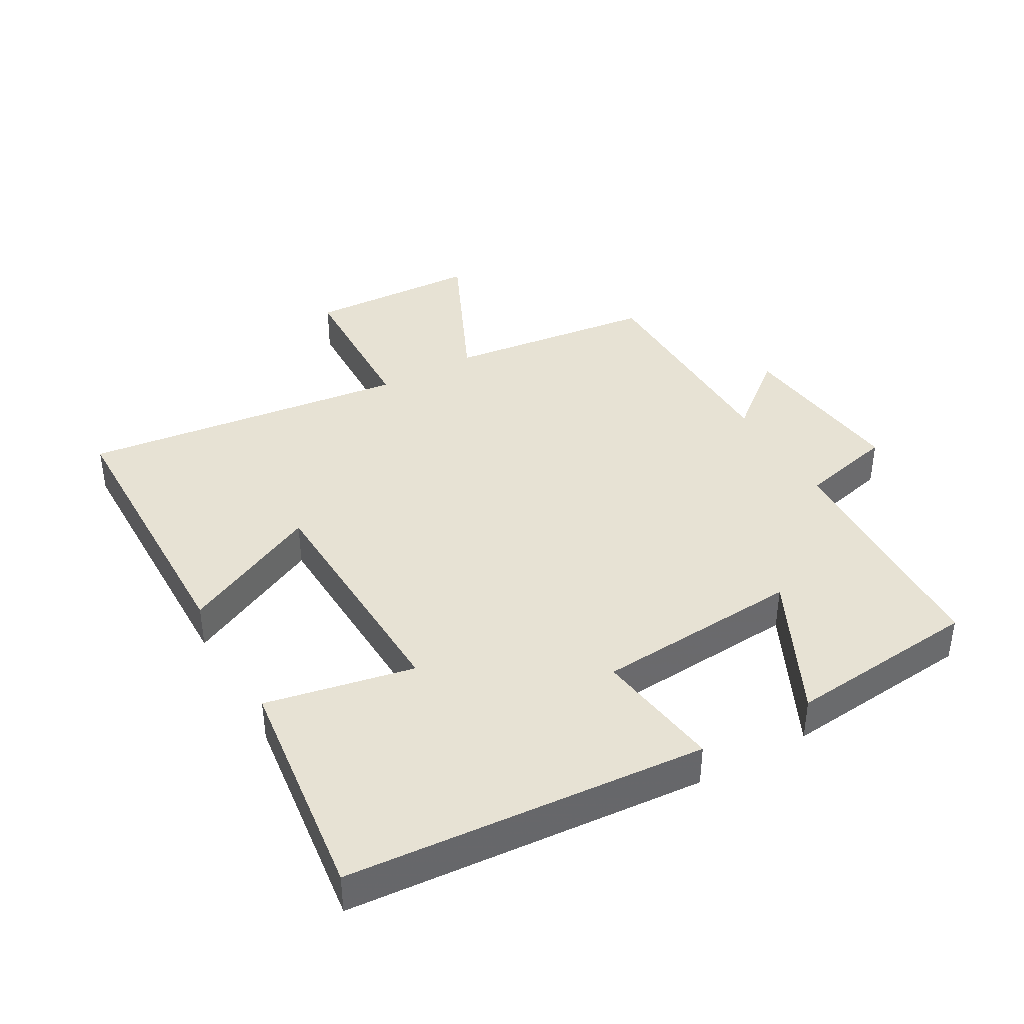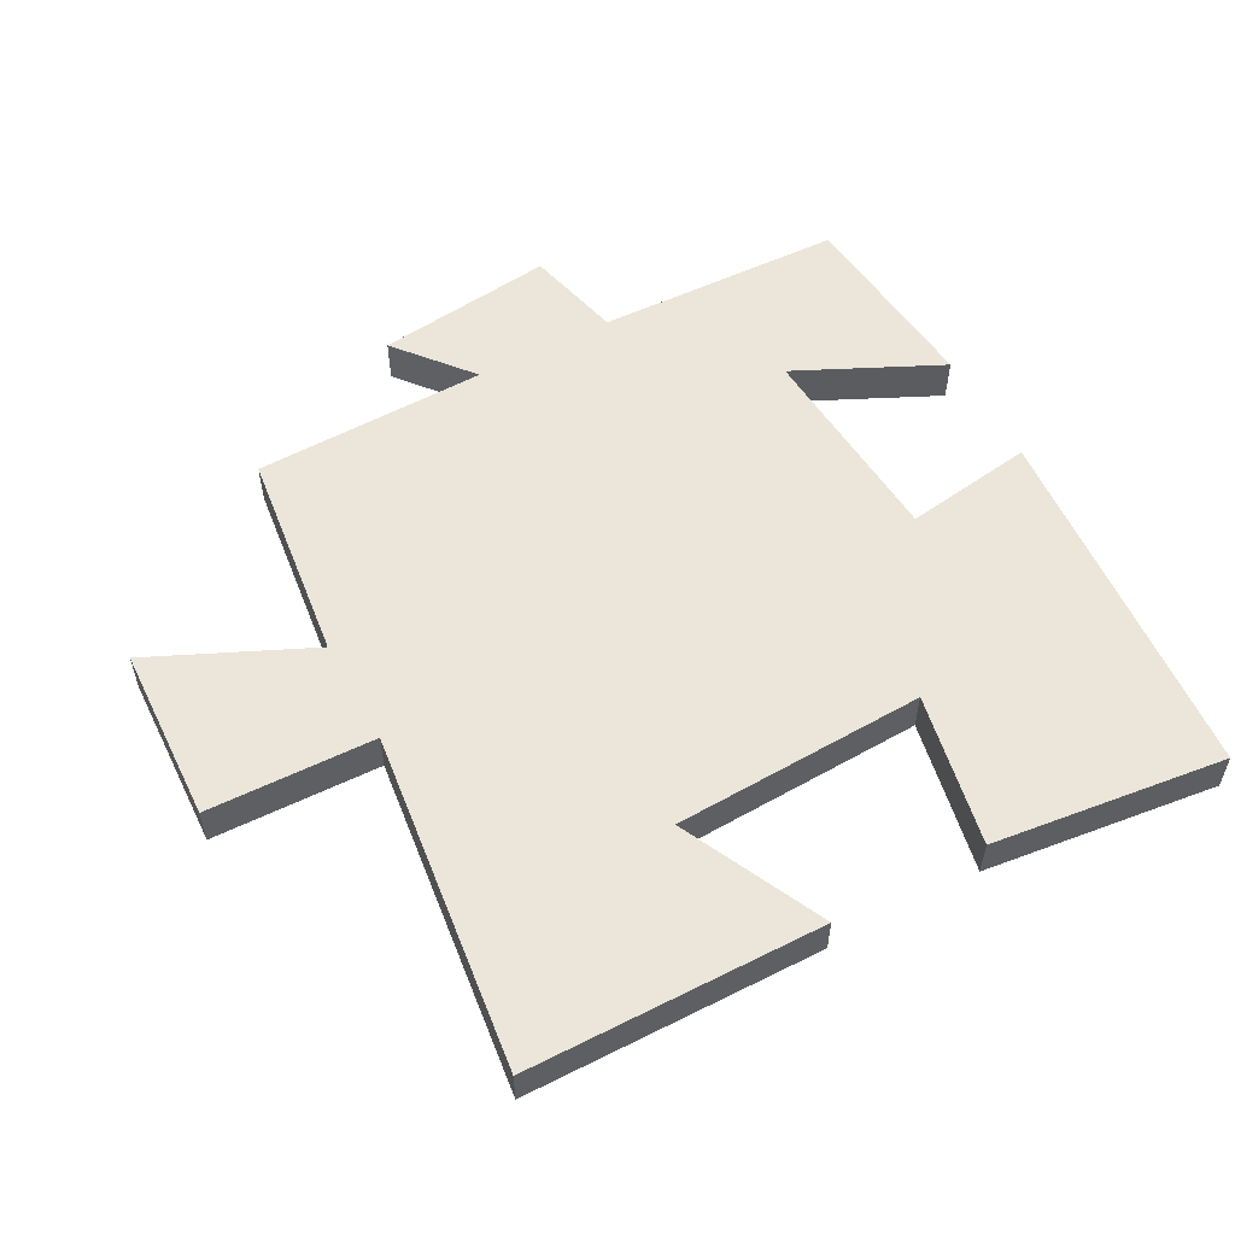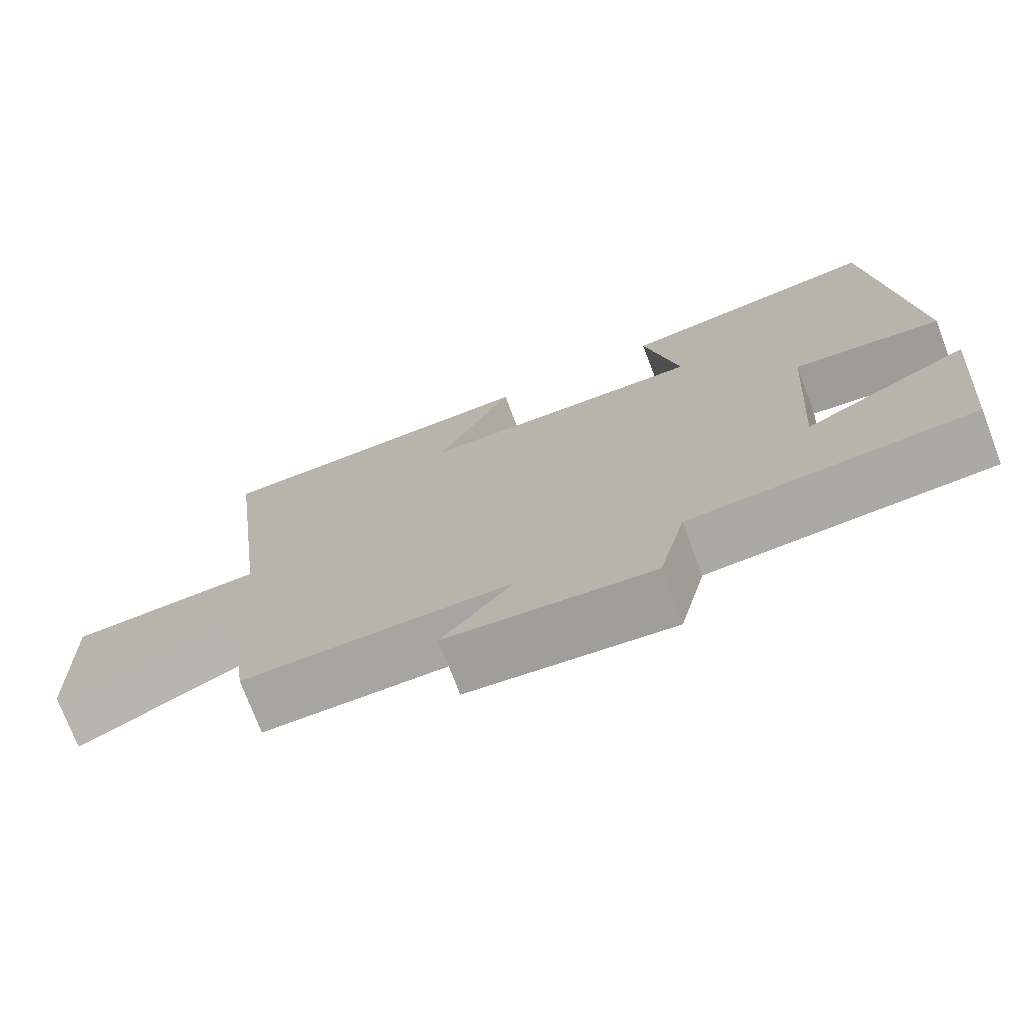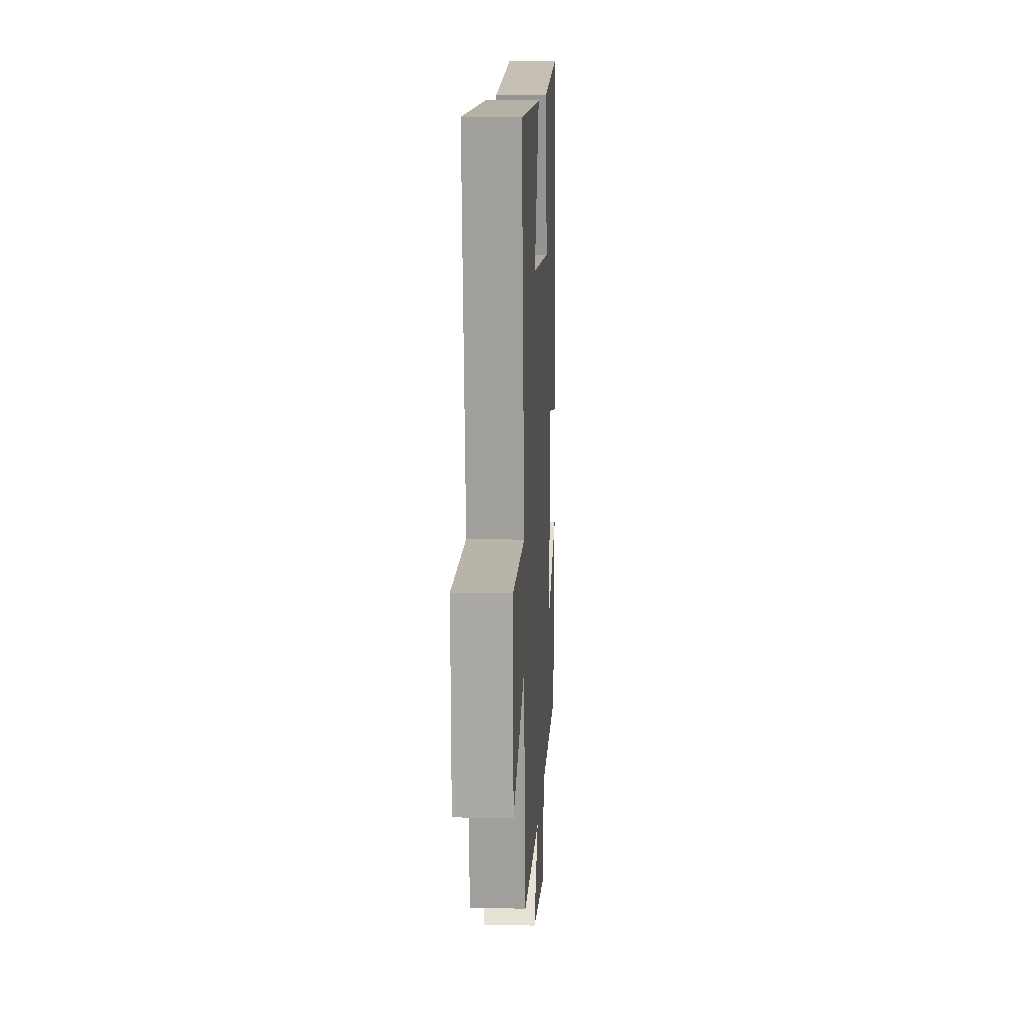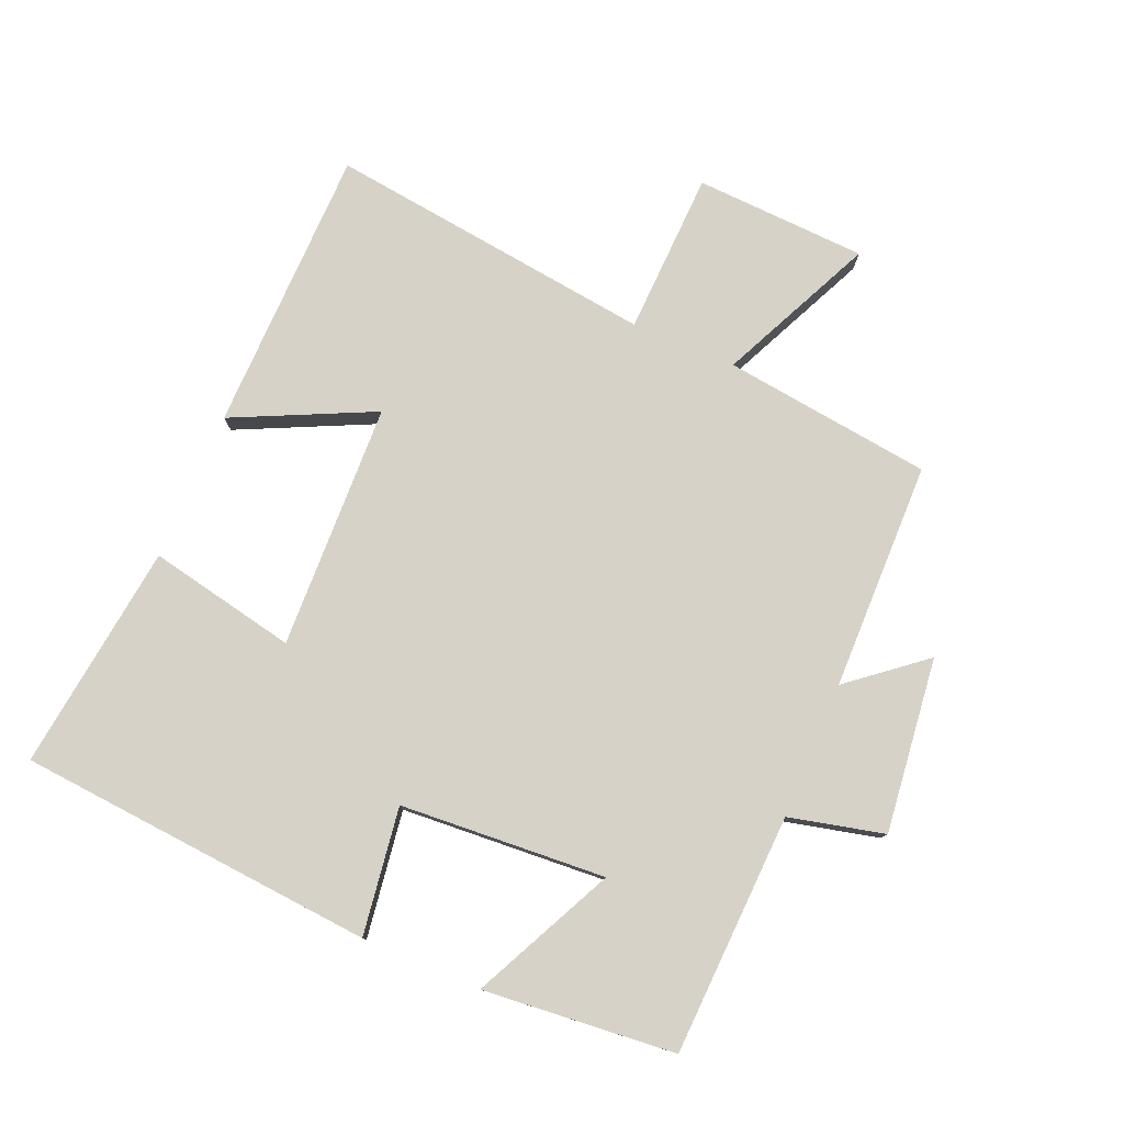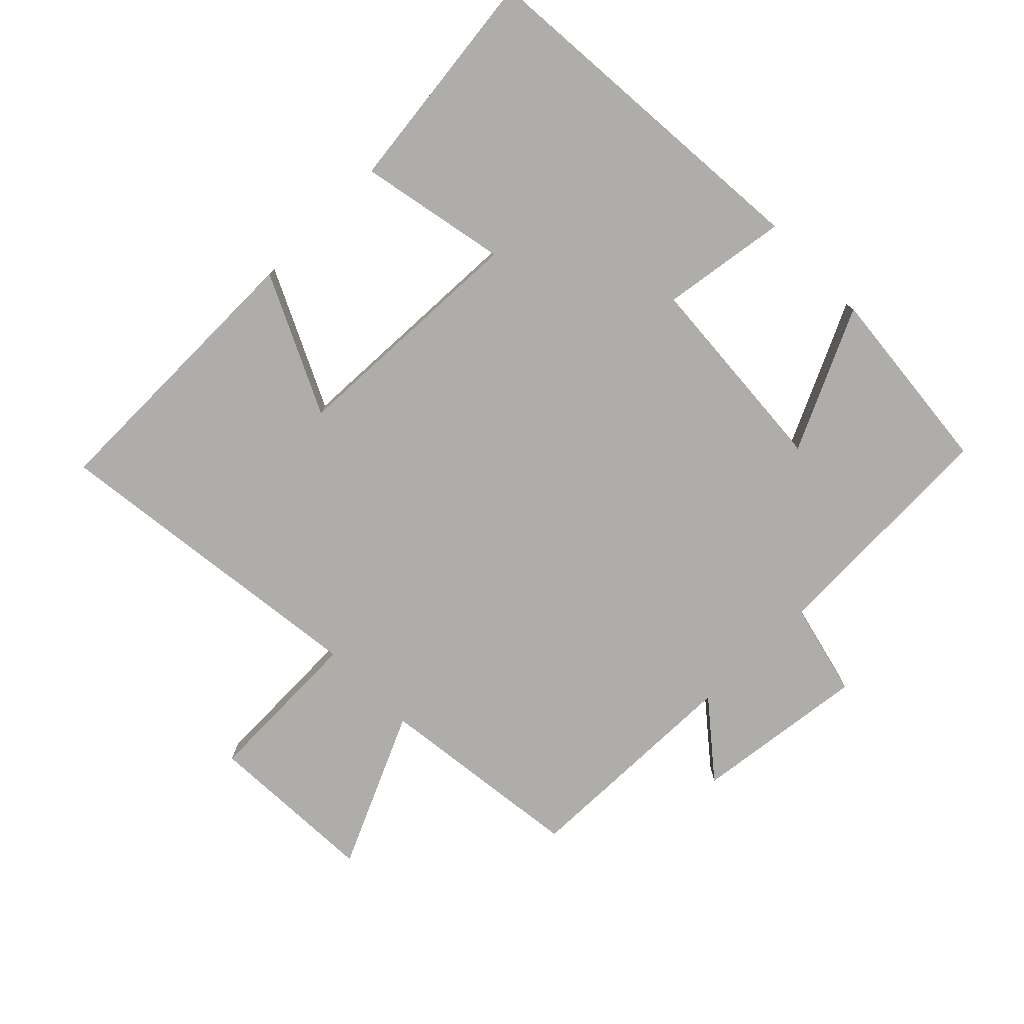
<metadata>
{"format":"obj","ext":"obj","renderer":"f3d","projection":"perspective","resolution":1024,"background":"white","views":[{"elev":40.0,"azim":60.3,"up":"+Y"},{"elev":55.5,"azim":-28.5,"up":"+Y"},{"elev":-74.4,"azim":20.8,"up":"+Z"},{"elev":11.2,"azim":-86.9,"up":"+Z"},{"elev":78.4,"azim":113.1,"up":"+Y"},{"elev":-77.2,"azim":44.5,"up":"+Y"}]}
</metadata>
<code>
v -0.563 0.07 0.494
v -0.123 0.07 0.5
v -0.225 0.07 0.286
v 0.153 0.07 0.272
v 0.107 0.07 0.5
v 0.456 0.07 0.543
v 0.5 0.07 -0.007
v 0.305 0.07 0.021
v 0.283 0.07 -0.295
v 0.5 0.07 -0.191
v 0.472 0.07 -0.486
v 0.101 0.07 -0.5
v 0.066 0.07 -0.646
v -0.202 0.07 -0.614
v -0.109 0.07 -0.5
v -0.46 0.07 -0.494
v -0.5 0.07 -0.173
v -0.739 0.07 -0.283
v -0.751 0.07 -0.019
v -0.5 0.07 -0.011
v -0.563 0 0.494
v -0.123 0 0.5
v -0.225 0 0.286
v 0.153 0 0.272
v 0.107 0 0.5
v 0.456 0 0.543
v 0.5 0 -0.007
v 0.305 0 0.021
v 0.283 0 -0.295
v 0.5 0 -0.191
v 0.472 0 -0.486
v 0.101 0 -0.5
v 0.066 0 -0.646
v -0.202 0 -0.614
v -0.109 0 -0.5
v -0.46 0 -0.494
v -0.5 0 -0.173
v -0.739 0 -0.283
v -0.751 0 -0.019
v -0.5 0 -0.011
f 17 18 19 20
f 15 16 17 20
f 15 20 1
f 12 13 14 15
f 9 10 11 12
f 8 9 12 15
f 5 6 7 8
f 4 5 8
f 3 4 8 15
f 1 2 3
f 1 3 15
f 40 39 38 37
f 40 37 36 35
f 21 40 35
f 35 34 33 32
f 32 31 30 29
f 35 32 29 28
f 28 27 26 25
f 28 25 24
f 35 28 24 23
f 23 22 21
f 35 23 21
f 1 21 22 2
f 2 22 23 3
f 3 23 24 4
f 4 24 25 5
f 5 25 26 6
f 6 26 27 7
f 7 27 28 8
f 8 28 29 9
f 9 29 30 10
f 10 30 31 11
f 11 31 32 12
f 12 32 33 13
f 13 33 34 14
f 14 34 35 15
f 15 35 36 16
f 16 36 37 17
f 17 37 38 18
f 18 38 39 19
f 19 39 40 20
f 20 40 21 1

</code>
